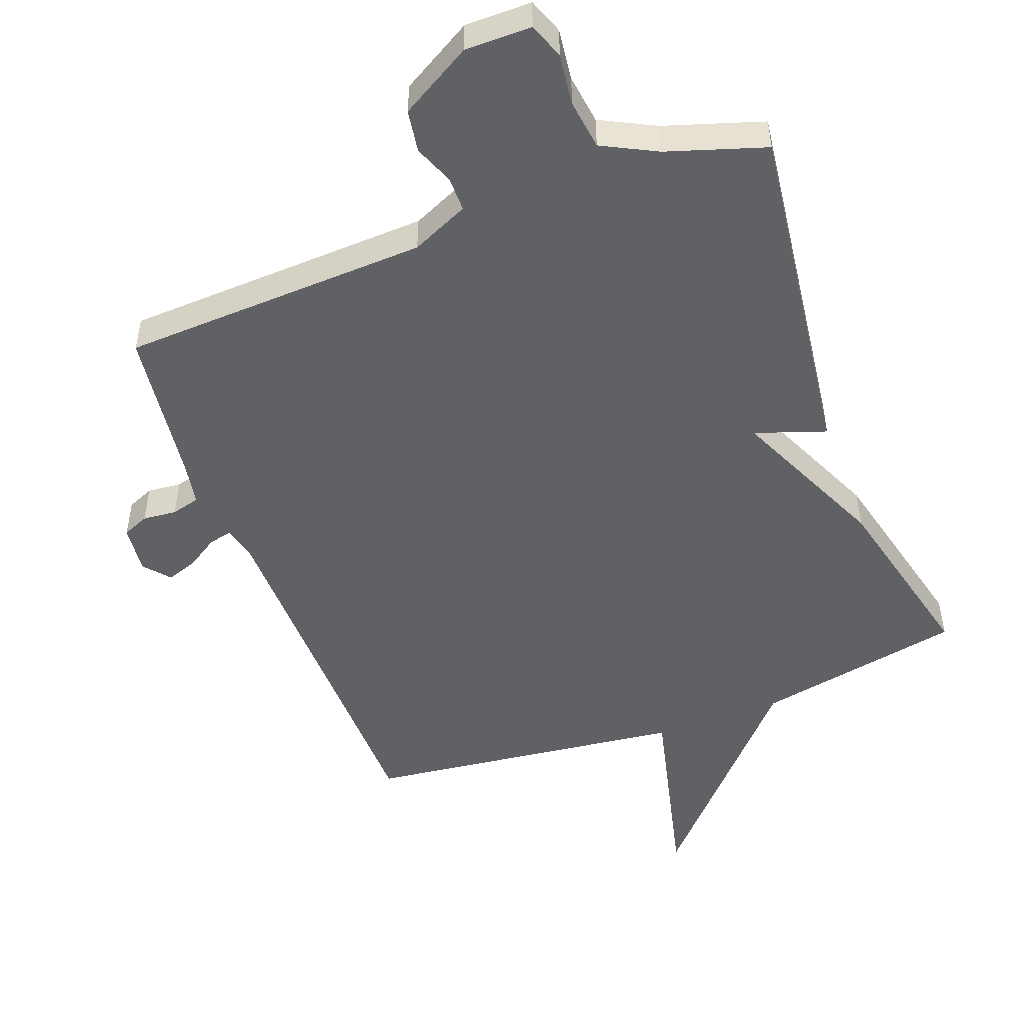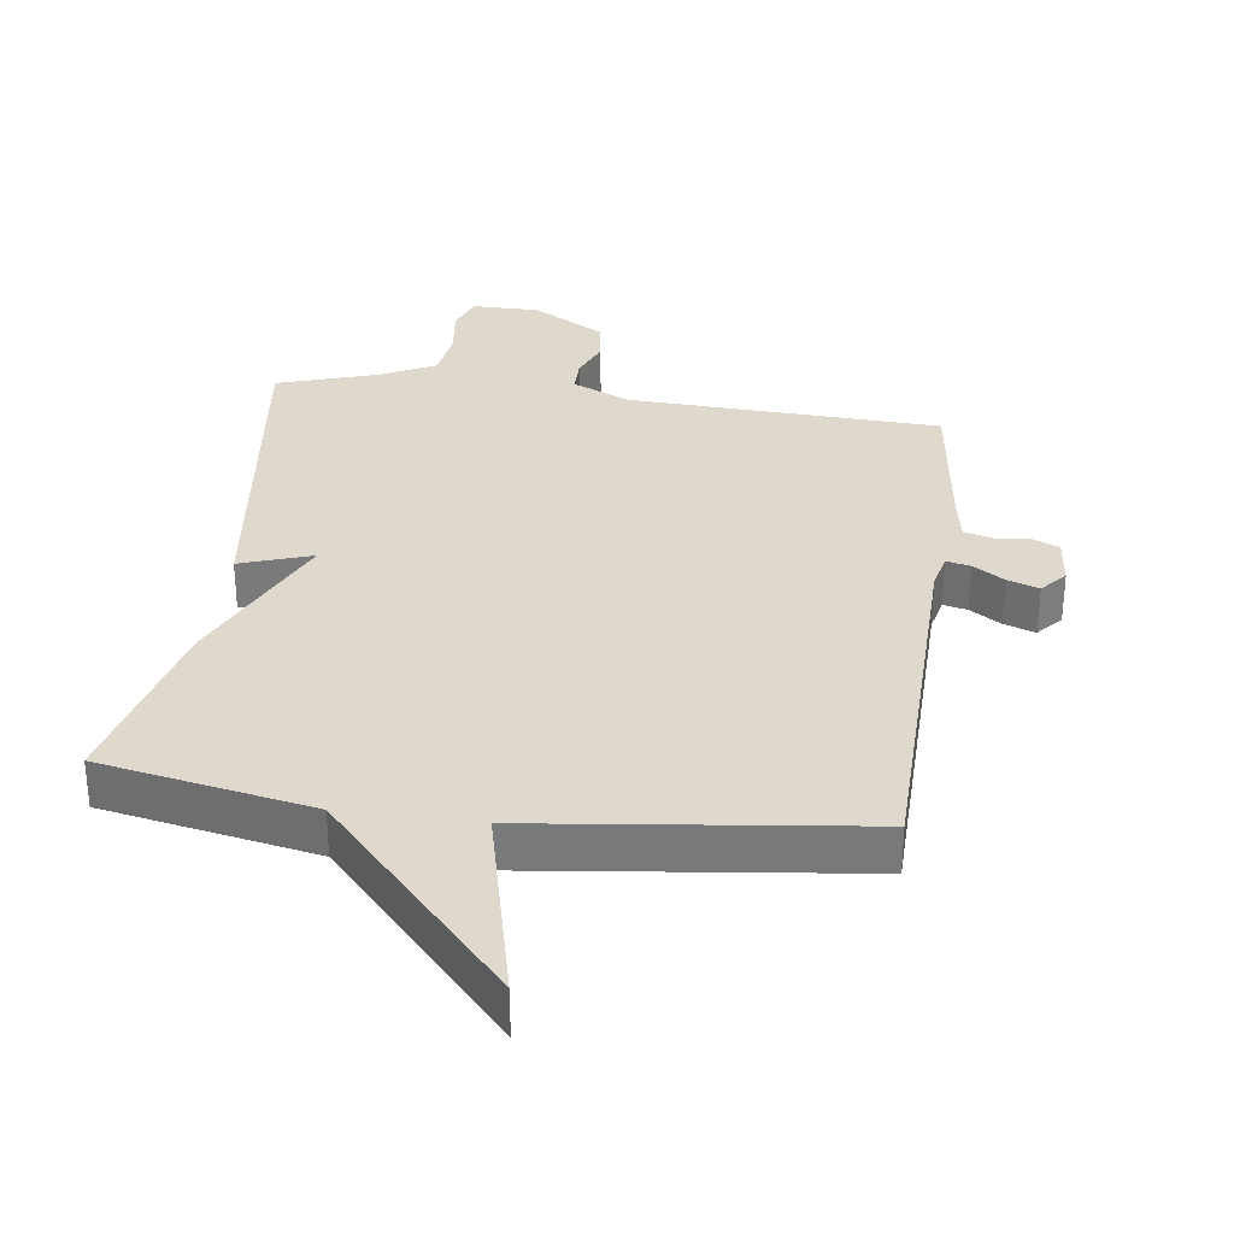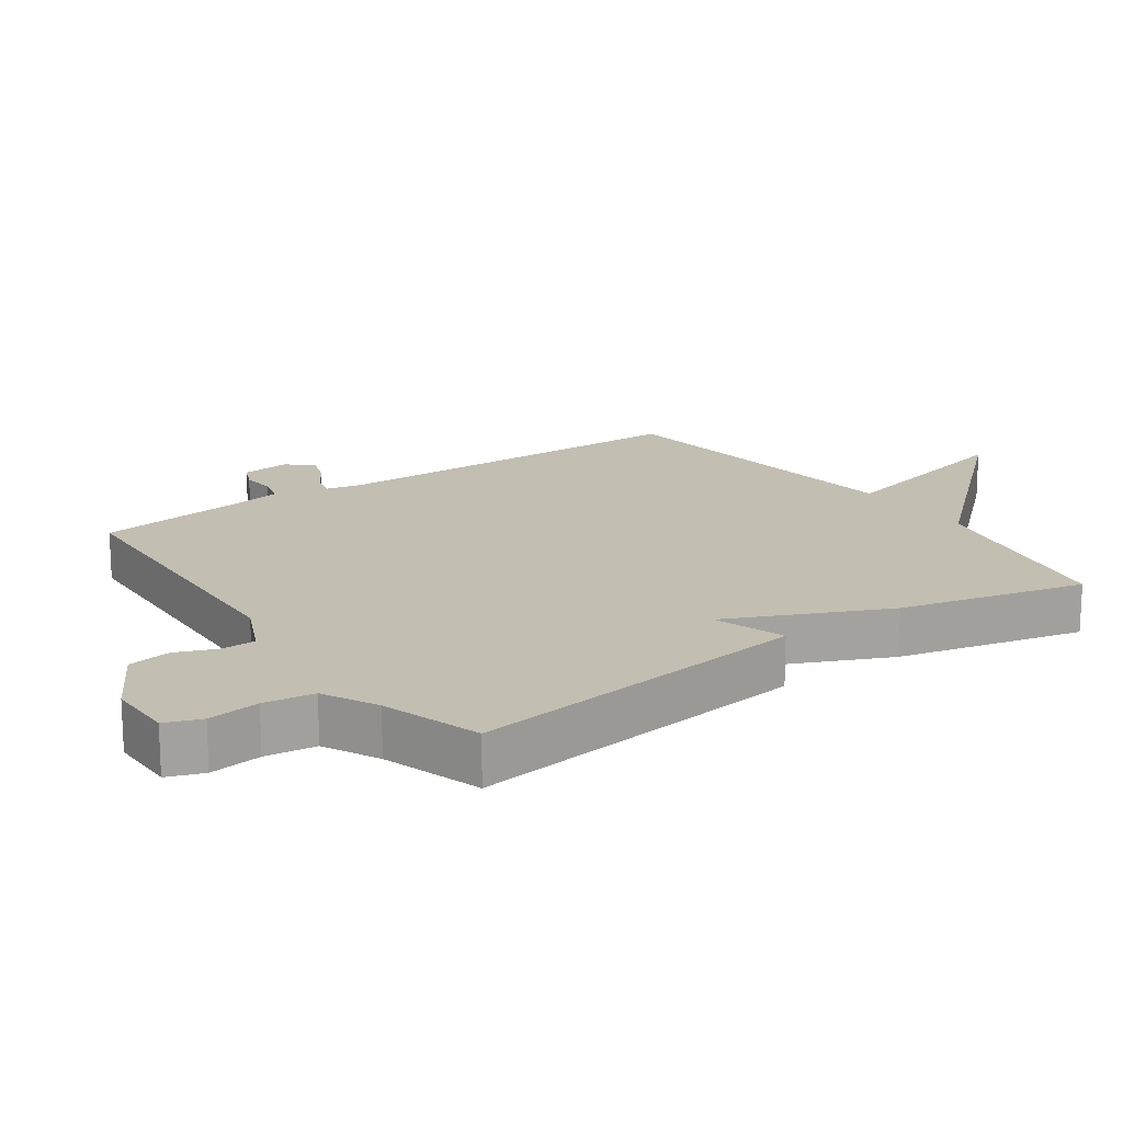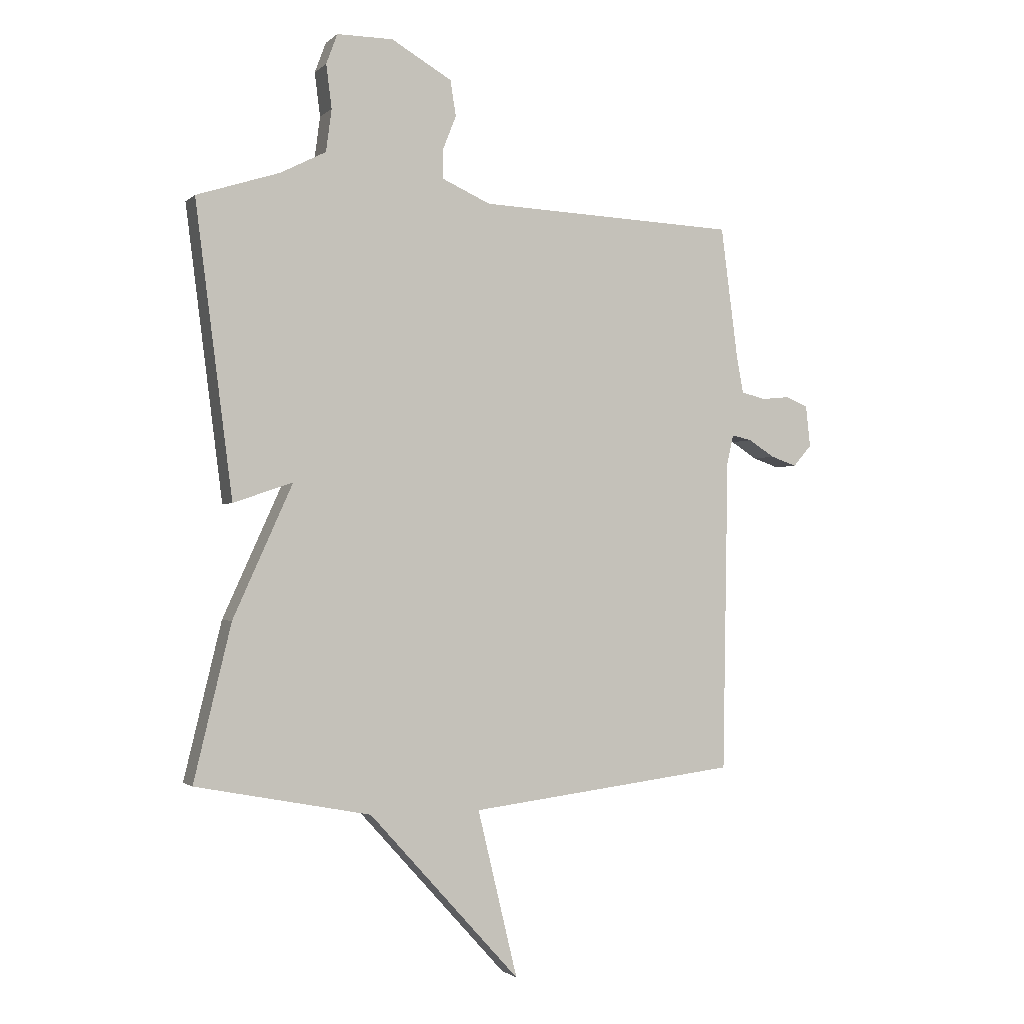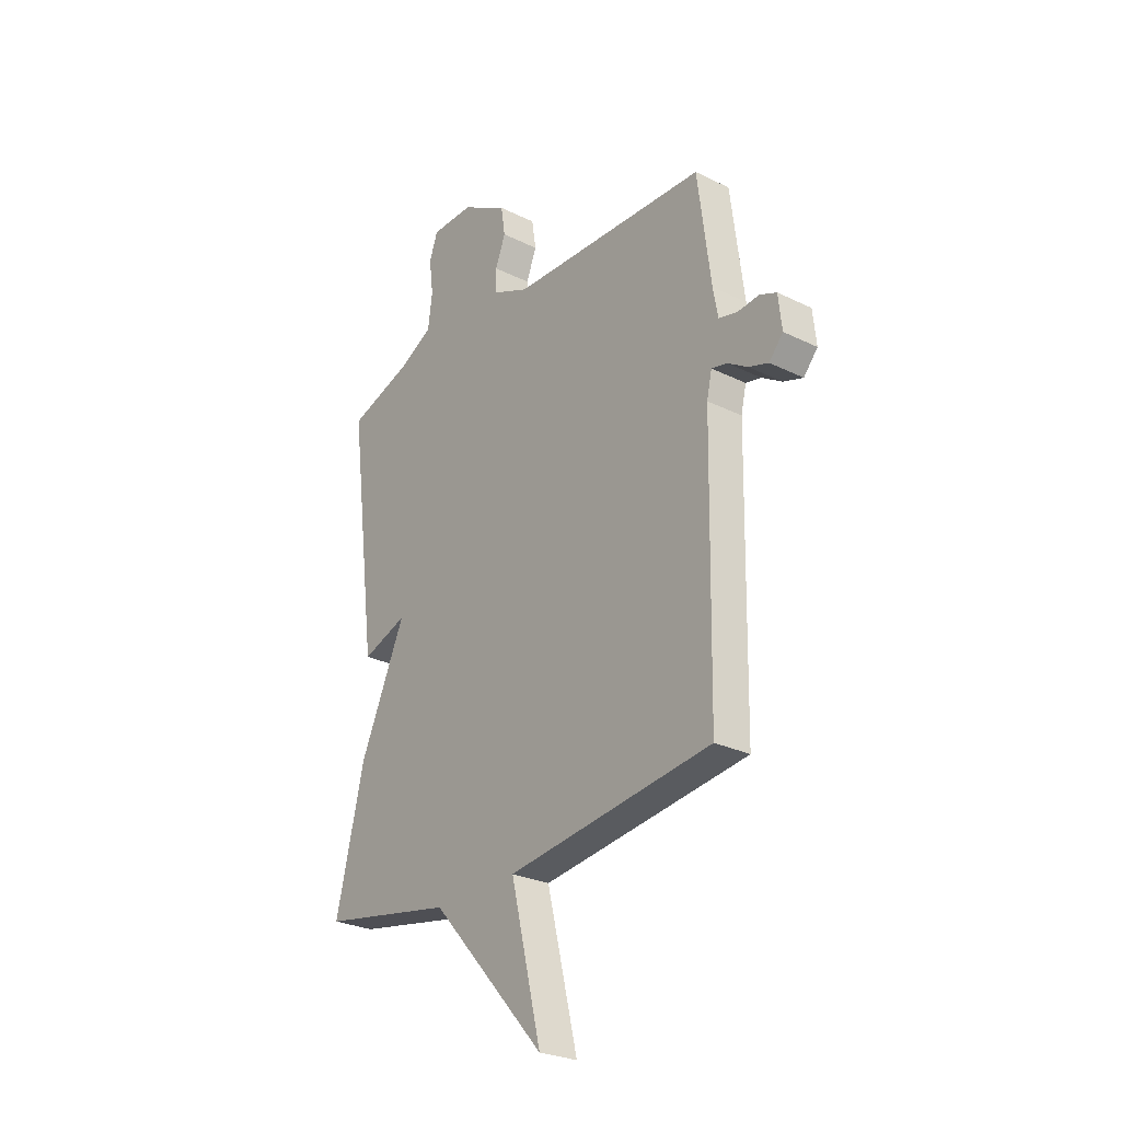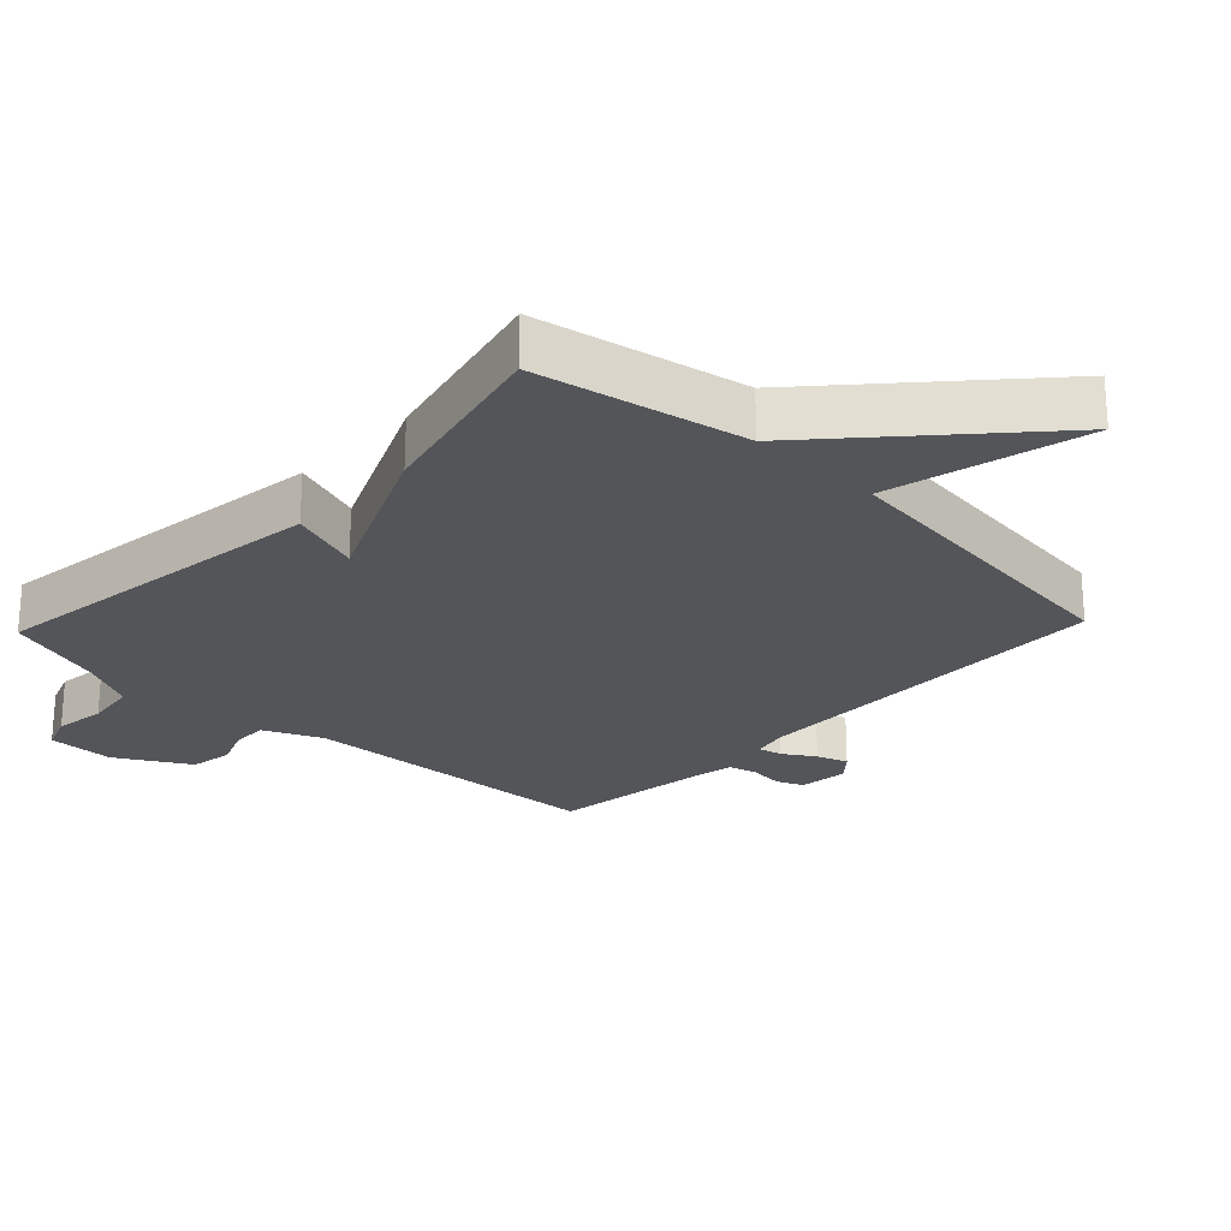
<metadata>
{"format":"obj","ext":"obj","renderer":"f3d","projection":"perspective","resolution":1024,"background":"white","views":[{"elev":-49.9,"azim":20.6,"up":"+Y"},{"elev":32.2,"azim":-172.2,"up":"+Y"},{"elev":17.5,"azim":55.0,"up":"+Y"},{"elev":-1.7,"azim":158.3,"up":"+Z"},{"elev":-27.1,"azim":-127.3,"up":"+Z"},{"elev":-24.0,"azim":136.5,"up":"+Y"}]}
</metadata>
<code>
v 0.5 0.07 -0.5
v 0.185 0.07 -0.56
v -0.087 0.07 -0.859
v -0.015 0.07 -0.56
v -0.5 0.07 -0.5
v -0.51 0.07 0.063
v -0.522 0.07 0.116
v -0.558 0.07 0.108
v -0.605 0.07 0.078
v -0.652 0.07 0.062
v -0.685 0.07 0.1
v -0.677 0.07 0.174
v -0.637 0.07 0.191
v -0.586 0.07 0.186
v -0.543 0.07 0.197
v -0.531 0.07 0.261
v -0.5 0.07 0.5
v -0.034 0.07 0.519
v 0.053 0.07 0.558
v 0.053 0.07 0.61
v 0.029 0.07 0.671
v 0.039 0.07 0.735
v 0.148 0.07 0.798
v 0.249 0.07 0.798
v 0.269 0.07 0.744
v 0.259 0.07 0.666
v 0.269 0.07 0.59
v 0.351 0.07 0.548
v 0.5 0.07 0.5
v 0.433 0.07 -0.022
v 0.326 0.07 0.015
v 0.433 0.07 -0.222
v 0.5 0 -0.5
v 0.185 0 -0.56
v -0.087 0 -0.859
v -0.015 0 -0.56
v -0.5 0 -0.5
v -0.51 0 0.063
v -0.522 0 0.116
v -0.558 0 0.108
v -0.605 0 0.078
v -0.652 0 0.062
v -0.685 0 0.1
v -0.677 0 0.174
v -0.637 0 0.191
v -0.586 0 0.186
v -0.543 0 0.197
v -0.531 0 0.261
v -0.5 0 0.5
v -0.034 0 0.519
v 0.053 0 0.558
v 0.053 0 0.61
v 0.029 0 0.671
v 0.039 0 0.735
v 0.148 0 0.798
v 0.249 0 0.798
v 0.269 0 0.744
v 0.259 0 0.666
v 0.269 0 0.59
v 0.351 0 0.548
v 0.5 0 0.5
v 0.433 0 -0.022
v 0.326 0 0.015
v 0.433 0 -0.222
f 31 32 1 2
f 28 29 30 31
f 2 3 4
f 31 2 4
f 28 31 4
f 27 28 4
f 4 5 6
f 27 4 6
f 26 27 6
f 24 25 26
f 23 24 26
f 22 23 26
f 21 22 26
f 20 21 26
f 19 20 26
f 19 26 6 7
f 18 19 7 8
f 16 17 18
f 15 16 18 8
f 9 10 11
f 8 9 11
f 15 8 11
f 14 15 11
f 11 12 13 14
f 34 33 64 63
f 63 62 61 60
f 36 35 34
f 36 34 63
f 36 63 60
f 36 60 59
f 38 37 36
f 38 36 59
f 38 59 58
f 58 57 56
f 58 56 55
f 58 55 54
f 58 54 53
f 58 53 52
f 58 52 51
f 39 38 58 51
f 40 39 51 50
f 50 49 48
f 40 50 48 47
f 43 42 41
f 43 41 40
f 43 40 47
f 43 47 46
f 46 45 44 43
f 1 33 34 2
f 2 34 35 3
f 3 35 36 4
f 4 36 37 5
f 5 37 38 6
f 6 38 39 7
f 7 39 40 8
f 8 40 41 9
f 9 41 42 10
f 10 42 43 11
f 11 43 44 12
f 12 44 45 13
f 13 45 46 14
f 14 46 47 15
f 15 47 48 16
f 16 48 49 17
f 17 49 50 18
f 18 50 51 19
f 19 51 52 20
f 20 52 53 21
f 21 53 54 22
f 22 54 55 23
f 23 55 56 24
f 24 56 57 25
f 25 57 58 26
f 26 58 59 27
f 27 59 60 28
f 28 60 61 29
f 29 61 62 30
f 30 62 63 31
f 31 63 64 32
f 32 64 33 1

</code>
